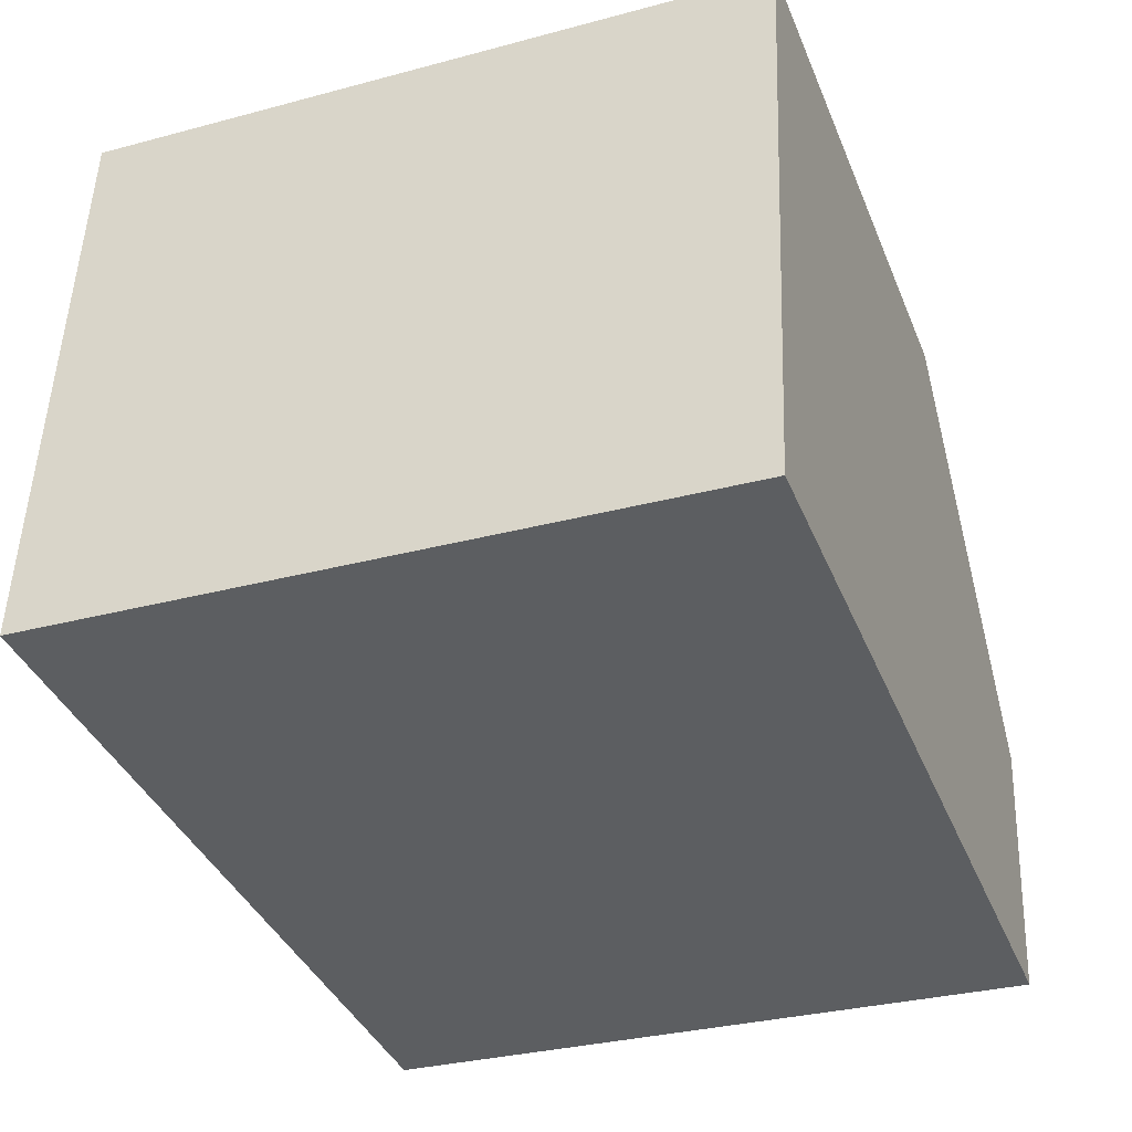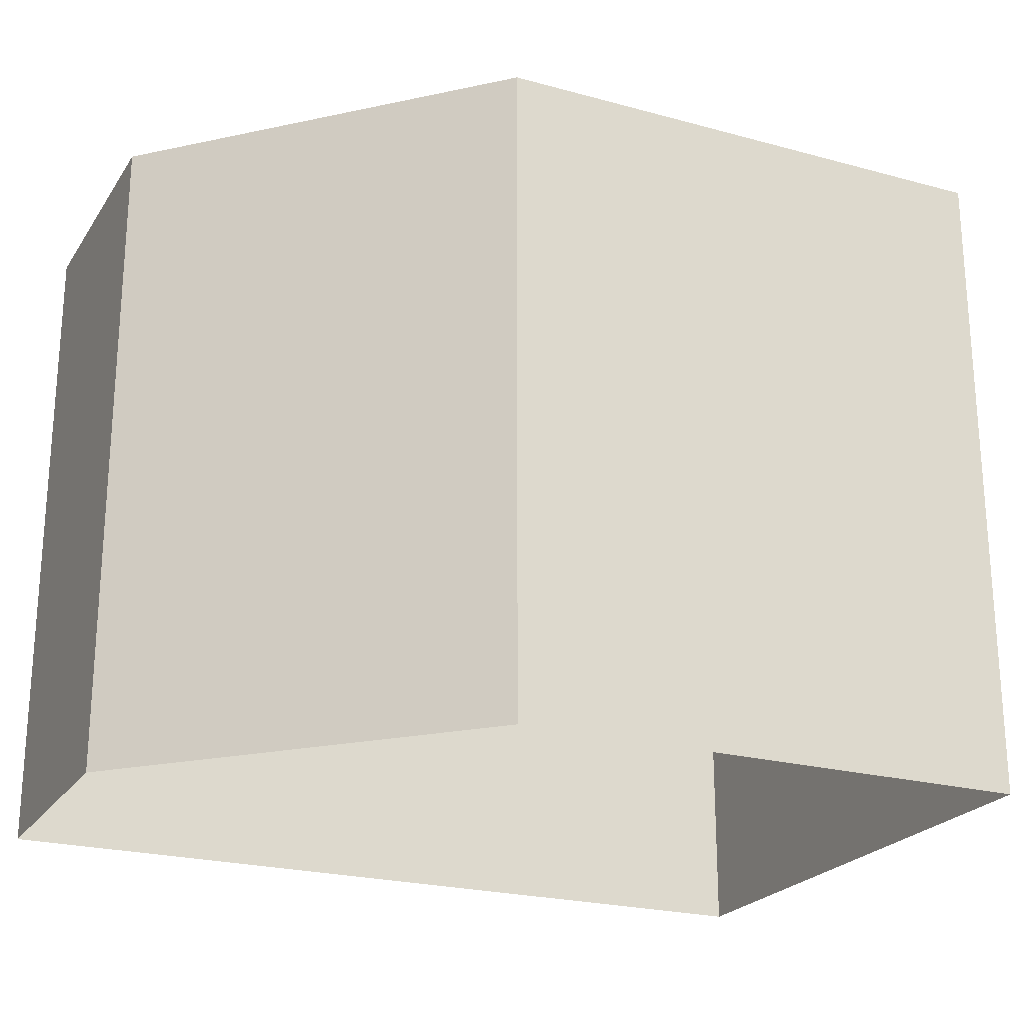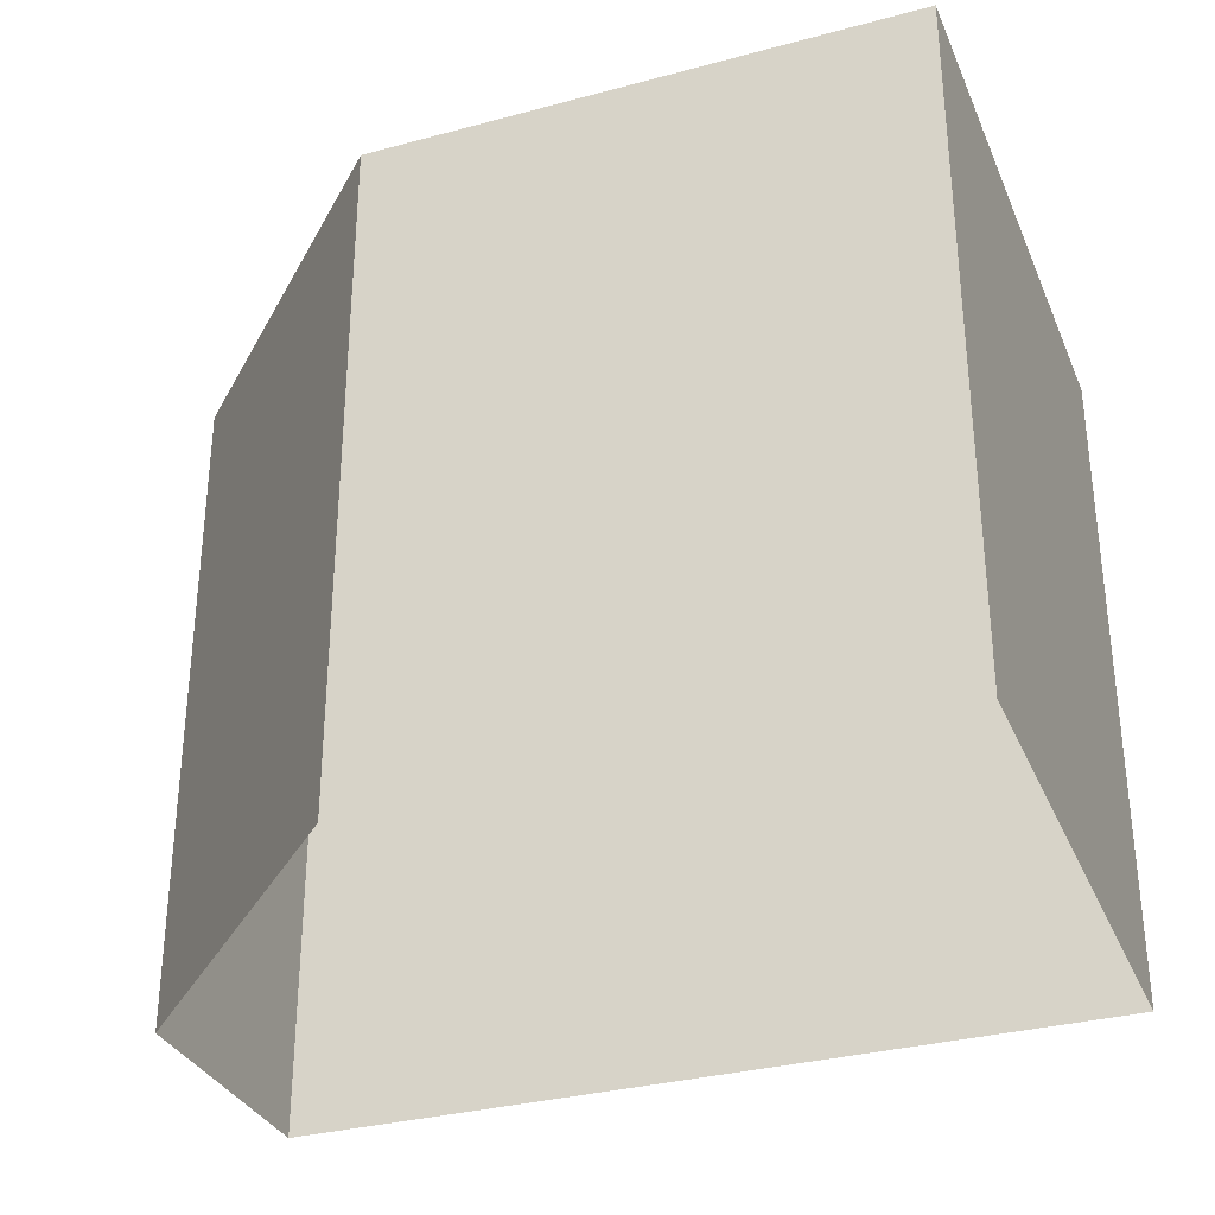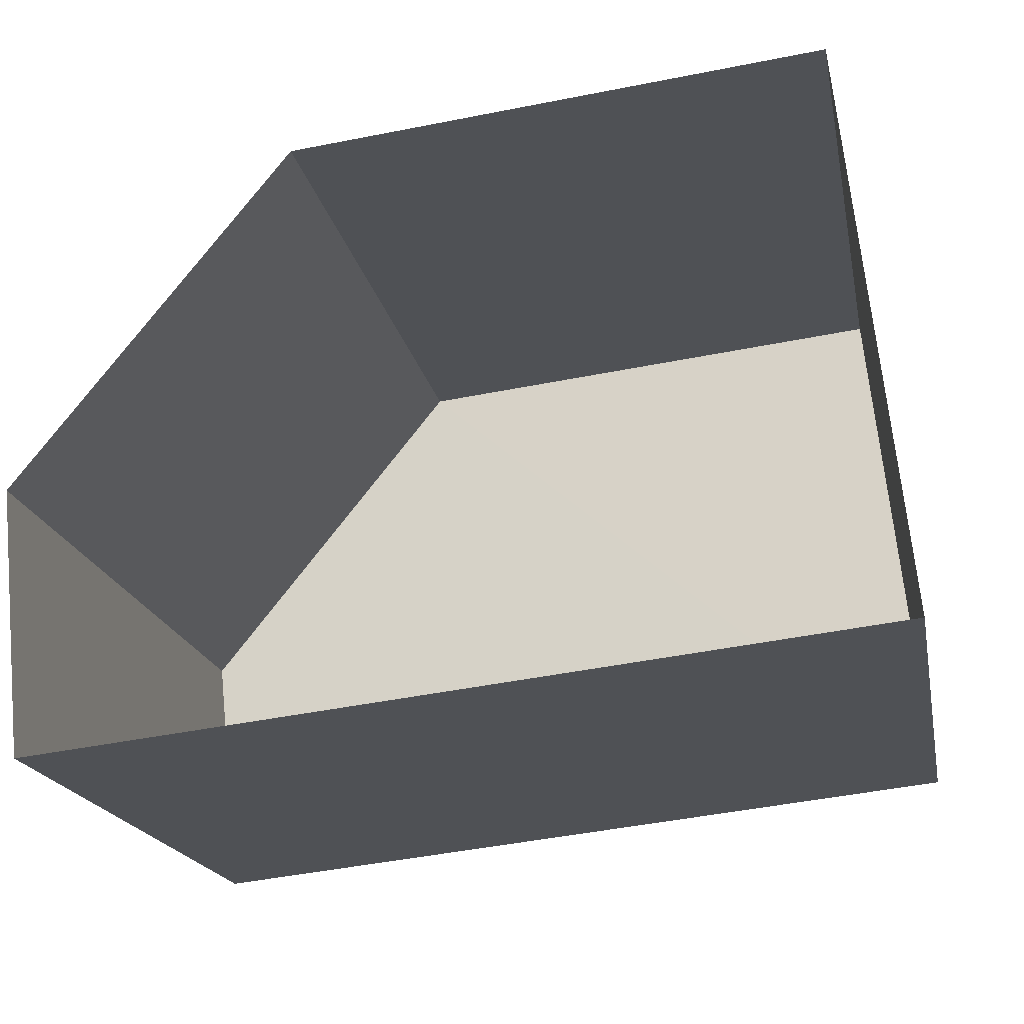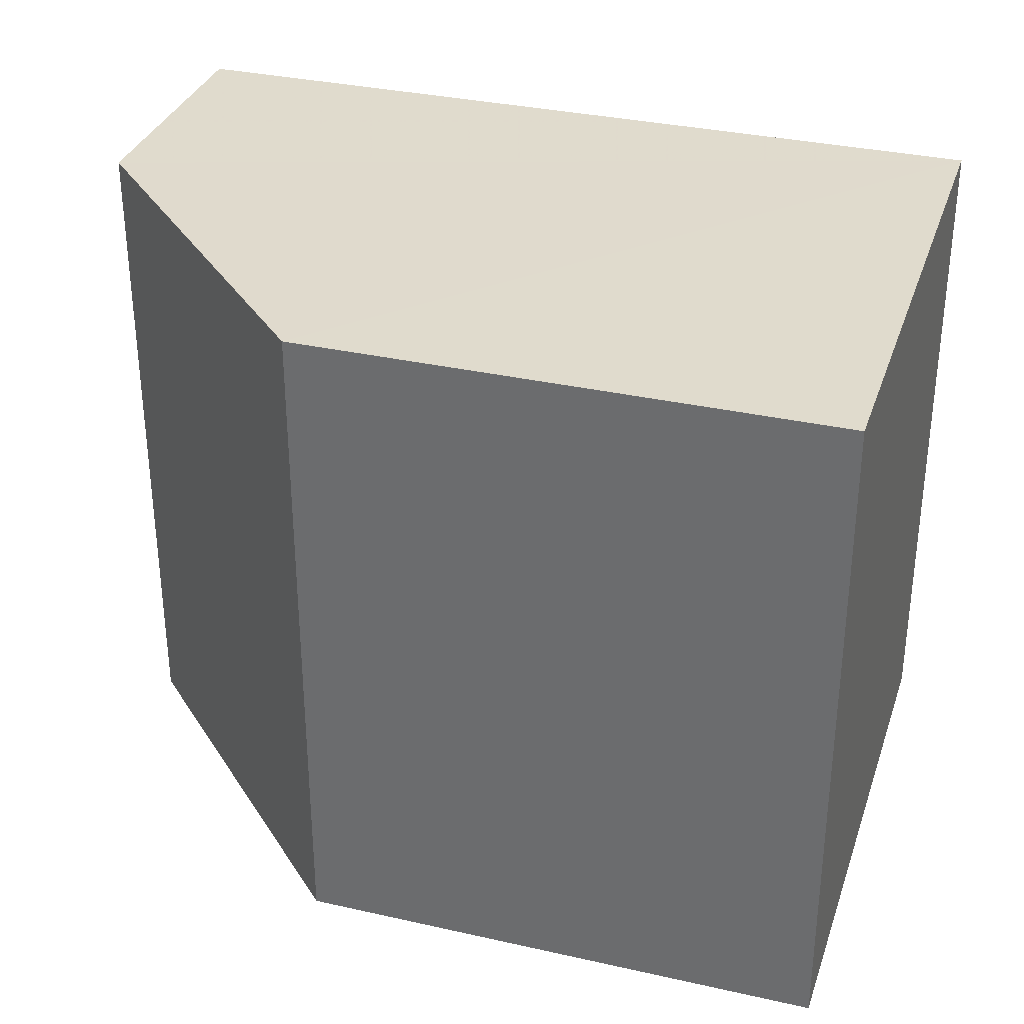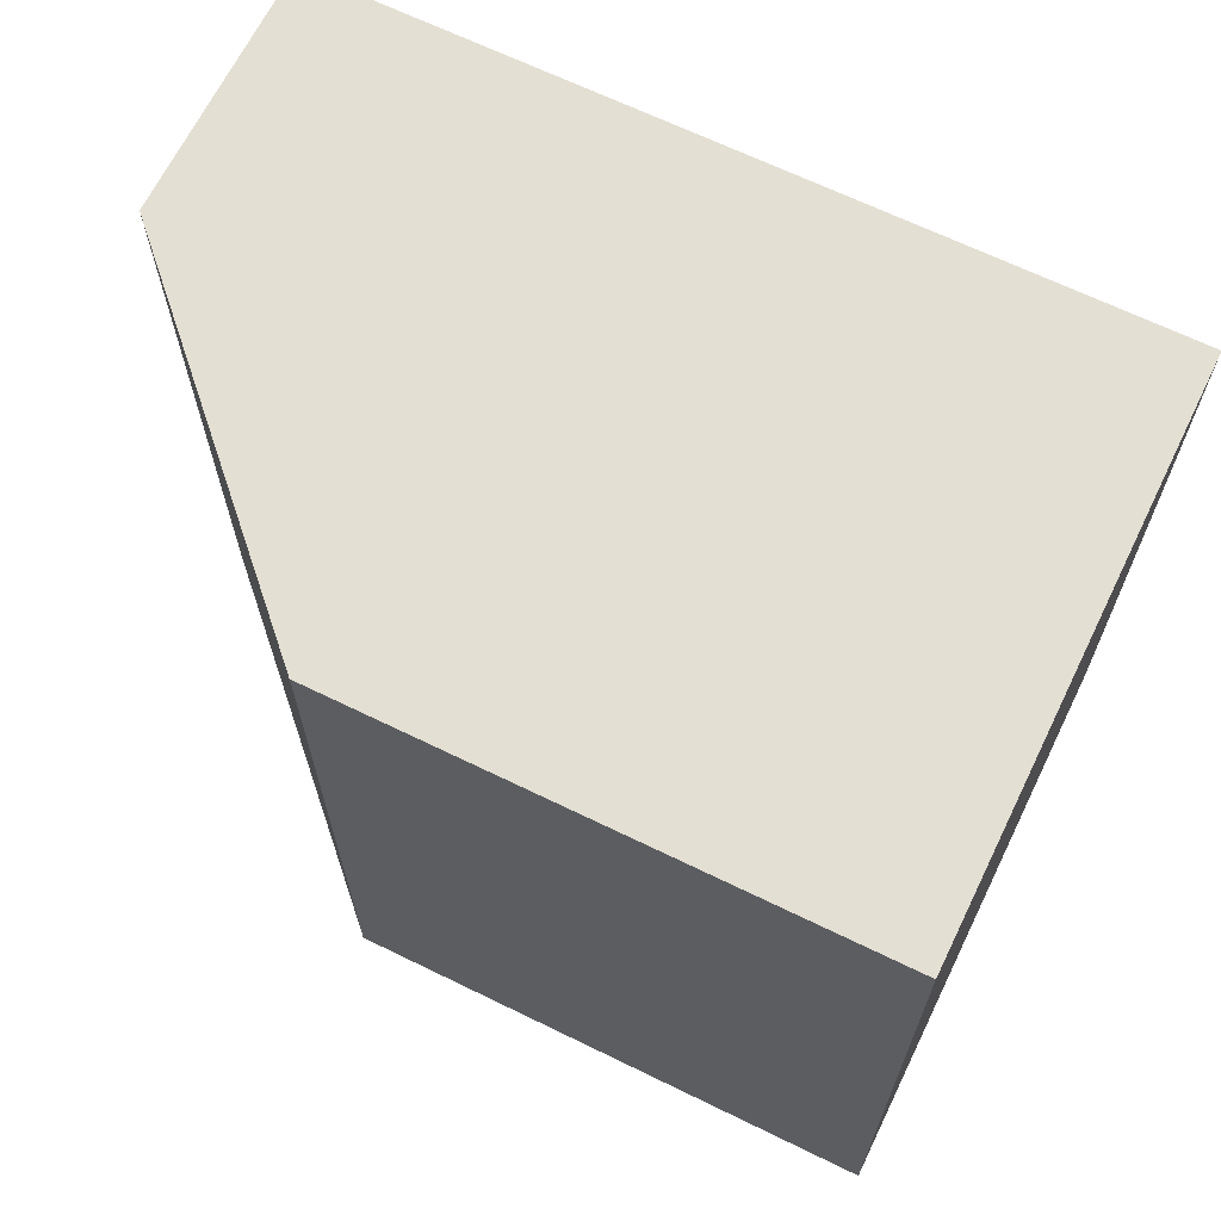
<metadata>
{"format":"obj","ext":"obj","renderer":"f3d","projection":"perspective","resolution":1024,"background":"white","views":[{"elev":-31.5,"azim":-69.2,"up":"+Y"},{"elev":-23.0,"azim":149.0,"up":"+Z"},{"elev":-32.5,"azim":-165.5,"up":"+Z"},{"elev":-19.1,"azim":-169.1,"up":"+Y"},{"elev":33.1,"azim":-168.8,"up":"+Z"},{"elev":66.6,"azim":-160.0,"up":"+Z"}]}
</metadata>
<code>
v -8.903e+04 -9.943e+04 8.079
v -8.903e+04 -9.943e+04 8.079
v -8.903e+04 -9.944e+04 8.08
v -8.903e+04 -9.943e+04 8.079
v -8.903e+04 -9.944e+04 8.079
v -8.903e+04 -9.943e+04 14.2
v -8.903e+04 -9.943e+04 14.2
v -8.903e+04 -9.944e+04 14.2
v -8.903e+04 -9.944e+04 14.2
v -8.903e+04 -9.943e+04 14.2
f 1 2 3
f 2 4 3
f 4 5 3
f 6 7 8
f 6 8 9
f 7 10 8
f 7 2 1
f 10 7 1
f 9 5 4
f 6 9 4
f 7 4 2
f 7 6 4
f 8 3 5
f 9 8 5
f 8 1 3
f 8 10 1

</code>
